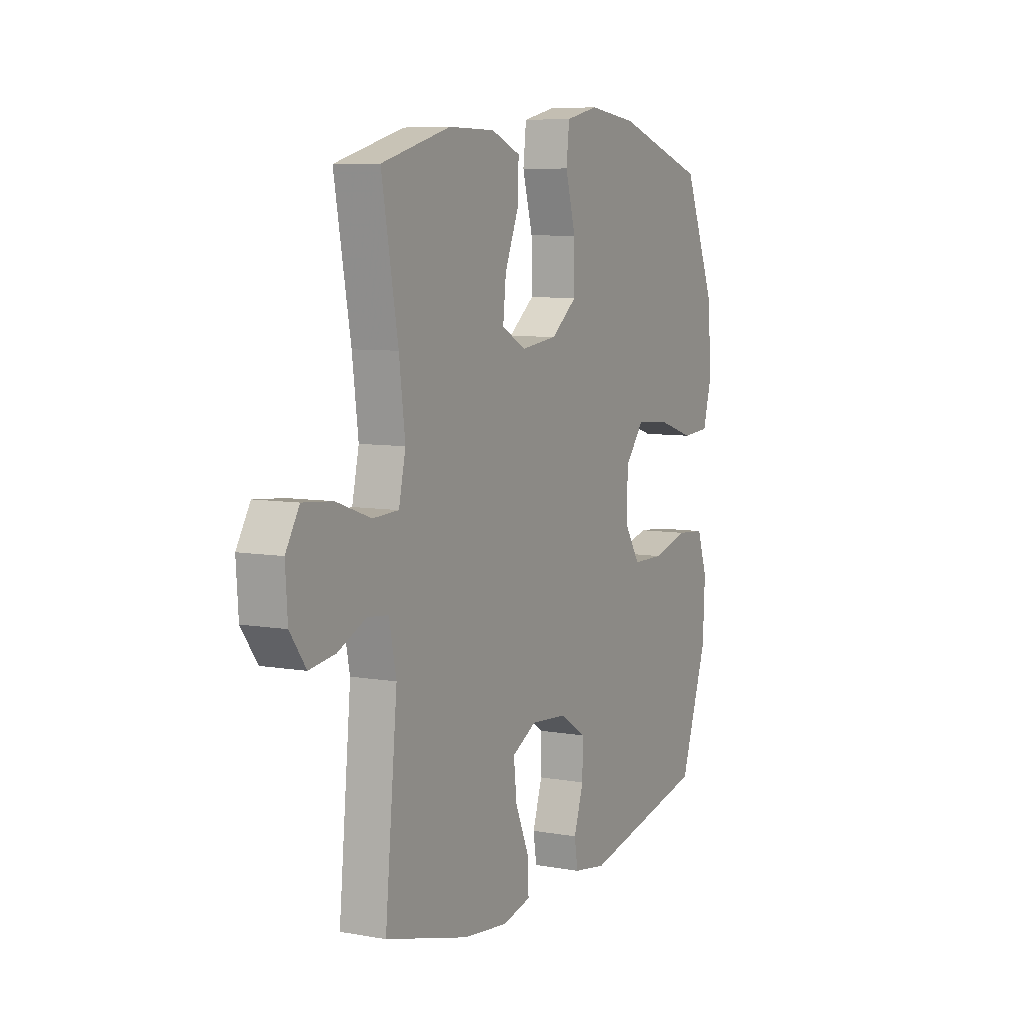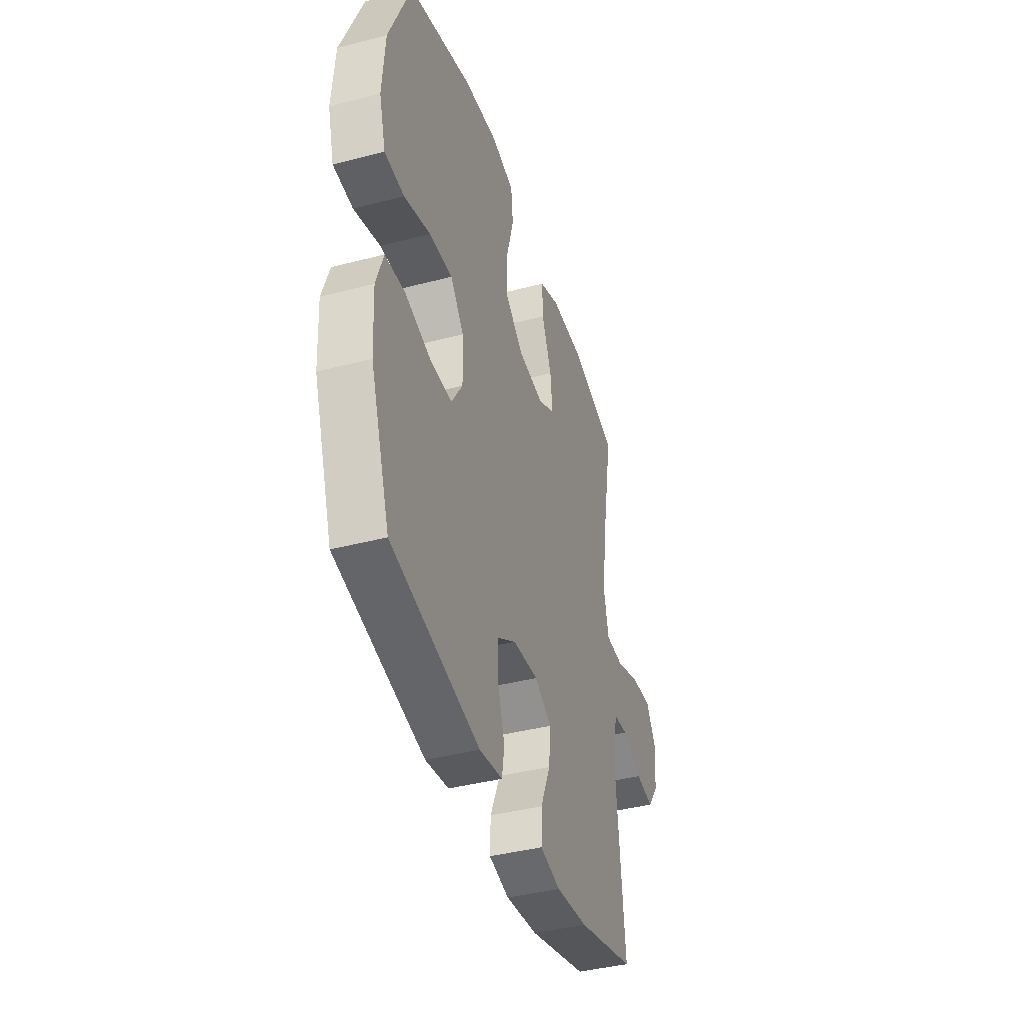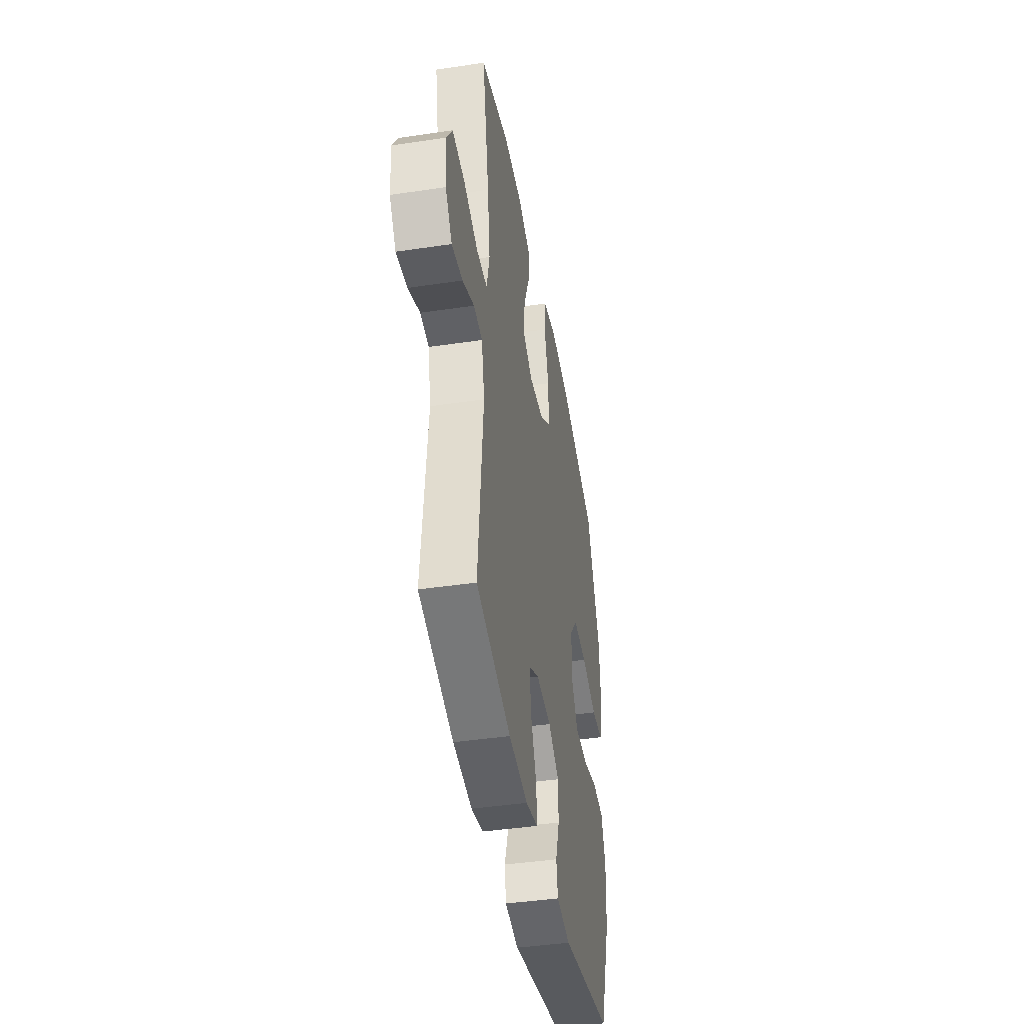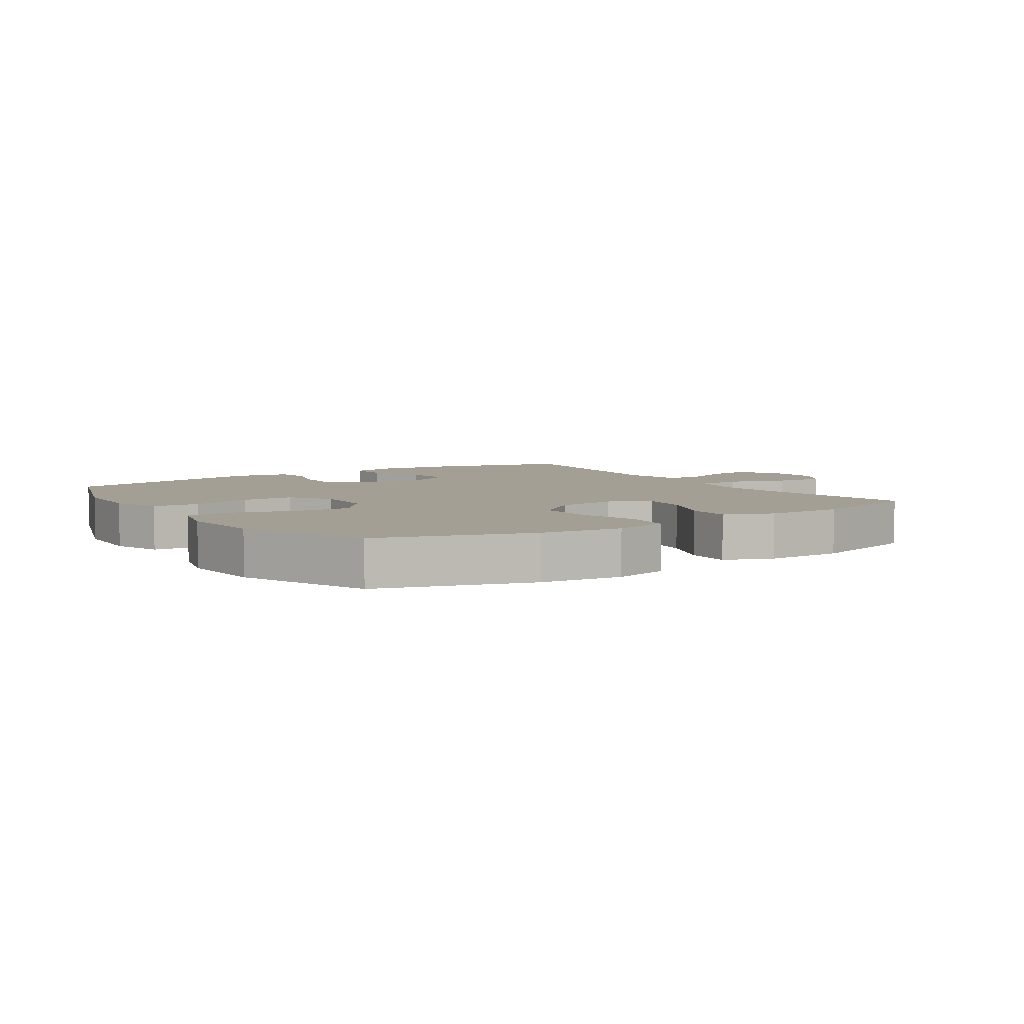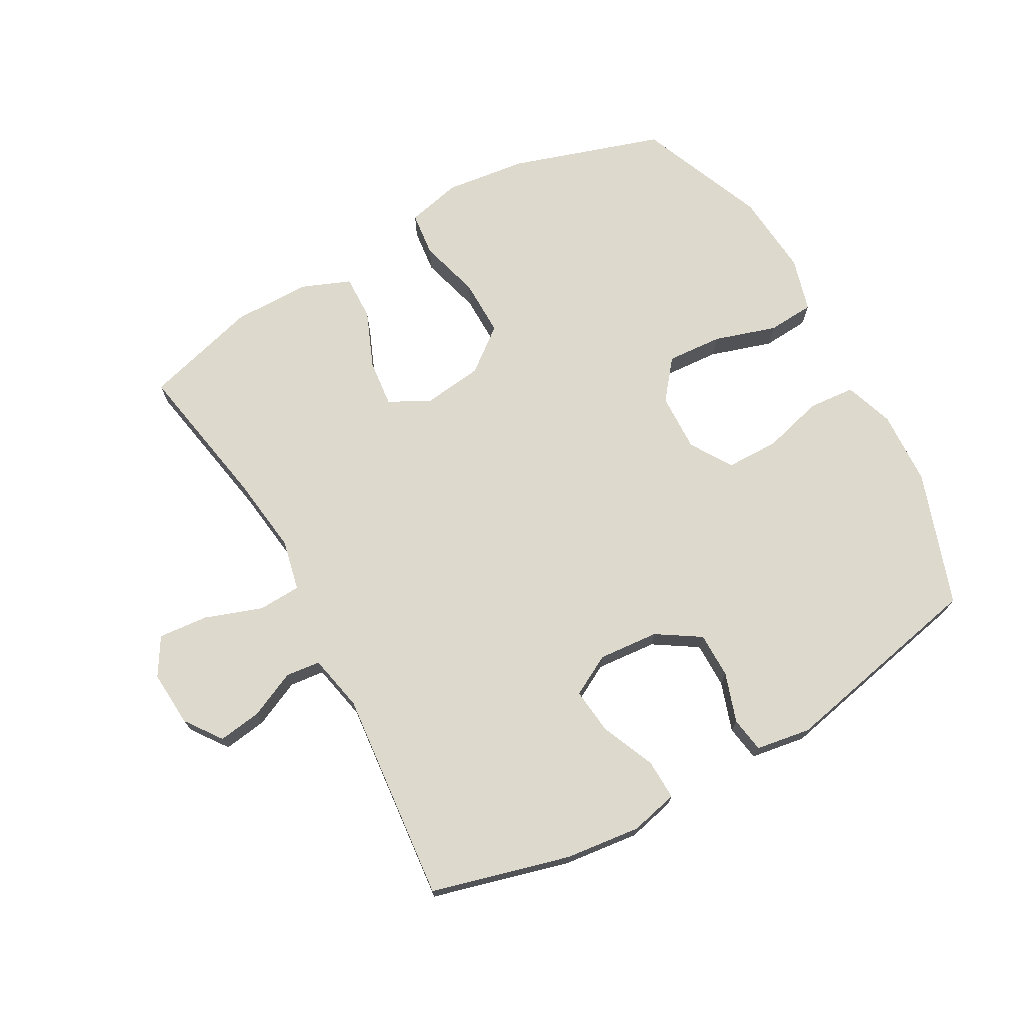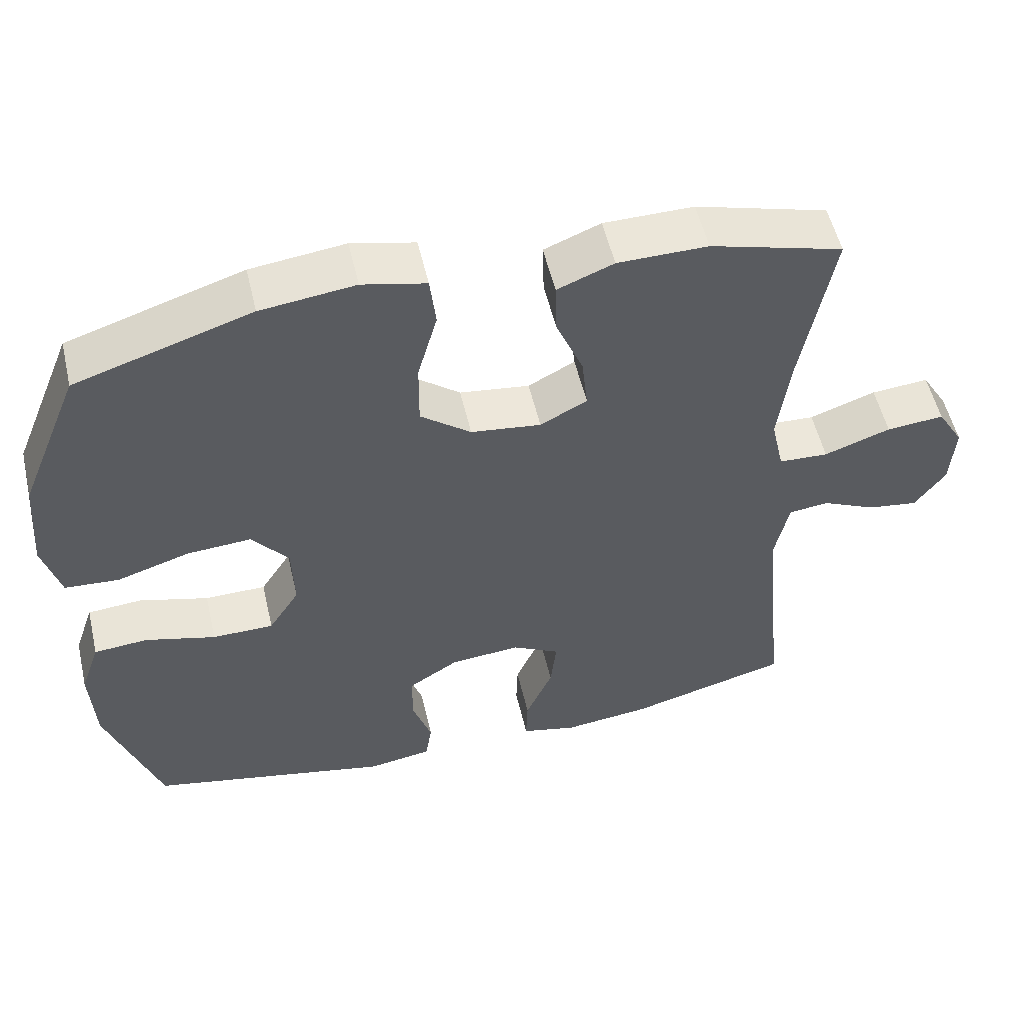
<metadata>
{"format":"obj","ext":"obj","renderer":"f3d","projection":"perspective","resolution":1024,"background":"white","views":[{"elev":7.3,"azim":117.0,"up":"+Z"},{"elev":-40.5,"azim":-72.3,"up":"+Z"},{"elev":-42.8,"azim":100.1,"up":"+Z"},{"elev":5.6,"azim":-33.7,"up":"+Y"},{"elev":71.9,"azim":150.9,"up":"+Y"},{"elev":54.0,"azim":-13.1,"up":"+Z"}]}
</metadata>
<code>
v 0.5 0.07 0.5
v 0.457 0.07 0.264
v 0.441 0.07 0.14
v 0.459 0.07 0.059
v 0.527 0.07 0.056
v 0.618 0.07 0.088
v 0.697 0.07 0.095
v 0.733 0.07 0.035
v 0.727 0.07 -0.054
v 0.685 0.07 -0.112
v 0.616 0.07 -0.102
v 0.542 0.07 -0.068
v 0.487 0.07 -0.074
v 0.468 0.07 -0.164
v 0.5 0.07 -0.5
v 0.281 0.07 -0.559
v 0.161 0.07 -0.573
v 0.085 0.07 -0.555
v 0.087 0.07 -0.491
v 0.124 0.07 -0.405
v 0.132 0.07 -0.332
v 0.067 0.07 -0.297
v -0.029 0.07 -0.305
v -0.098 0.07 -0.349
v -0.098 0.07 -0.422
v -0.072 0.07 -0.5
v -0.081 0.07 -0.556
v -0.168 0.07 -0.57
v -0.5 0.07 -0.5
v -0.573 0.07 -0.288
v -0.579 0.07 -0.169
v -0.552 0.07 -0.091
v -0.478 0.07 -0.085
v -0.382 0.07 -0.111
v -0.298 0.07 -0.11
v -0.256 0.07 -0.044
v -0.259 0.07 0.049
v -0.309 0.07 0.111
v -0.397 0.07 0.105
v -0.496 0.07 0.074
v -0.57 0.07 0.079
v -0.594 0.07 0.165
v -0.583 0.07 0.297
v -0.5 0.07 0.5
v -0.26 0.07 0.577
v -0.131 0.07 0.593
v -0.044 0.07 0.573
v -0.036 0.07 0.502
v -0.063 0.07 0.405
v -0.064 0.07 0.314
v 0.005 0.07 0.26
v 0.101 0.07 0.248
v 0.165 0.07 0.282
v 0.157 0.07 0.357
v 0.12 0.07 0.447
v 0.118 0.07 0.519
v 0.195 0.07 0.55
v 0.318 0.07 0.551
v 0.5 0 0.5
v 0.457 0 0.264
v 0.441 0 0.14
v 0.459 0 0.059
v 0.527 0 0.056
v 0.618 0 0.088
v 0.697 0 0.095
v 0.733 0 0.035
v 0.727 0 -0.054
v 0.685 0 -0.112
v 0.616 0 -0.102
v 0.542 0 -0.068
v 0.487 0 -0.074
v 0.468 0 -0.164
v 0.5 0 -0.5
v 0.281 0 -0.559
v 0.161 0 -0.573
v 0.085 0 -0.555
v 0.087 0 -0.491
v 0.124 0 -0.405
v 0.132 0 -0.332
v 0.067 0 -0.297
v -0.029 0 -0.305
v -0.098 0 -0.349
v -0.098 0 -0.422
v -0.072 0 -0.5
v -0.081 0 -0.556
v -0.168 0 -0.57
v -0.5 0 -0.5
v -0.573 0 -0.288
v -0.579 0 -0.169
v -0.552 0 -0.091
v -0.478 0 -0.085
v -0.382 0 -0.111
v -0.298 0 -0.11
v -0.256 0 -0.044
v -0.259 0 0.049
v -0.309 0 0.111
v -0.397 0 0.105
v -0.496 0 0.074
v -0.57 0 0.079
v -0.594 0 0.165
v -0.583 0 0.297
v -0.5 0 0.5
v -0.26 0 0.577
v -0.131 0 0.593
v -0.044 0 0.573
v -0.036 0 0.502
v -0.063 0 0.405
v -0.064 0 0.314
v 0.005 0 0.26
v 0.101 0 0.248
v 0.165 0 0.282
v 0.157 0 0.357
v 0.12 0 0.447
v 0.118 0 0.519
v 0.195 0 0.55
v 0.318 0 0.551
f 57 58 1 2
f 54 55 56 57
f 53 54 57 2
f 52 53 2 3
f 51 52 3 4
f 46 47 48 49
f 46 49 50
f 45 46 50
f 44 45 50
f 43 44 50 51
f 39 40 41 42
f 38 39 42 43
f 31 32 33 34
f 31 34 35
f 30 31 35
f 29 30 35
f 28 29 35 36
f 25 26 27 28
f 24 25 28 36
f 17 18 19 20
f 17 20 21
f 14 15 16 17
f 13 14 17 21
f 9 10 11 12
f 7 8 9 12
f 5 6 7 12
f 4 5 12 13
f 38 43 51 4
f 23 24 36 37
f 22 23 37
f 21 22 37 38
f 4 13 21 38
f 60 59 116 115
f 115 114 113 112
f 60 115 112 111
f 61 60 111 110
f 62 61 110 109
f 107 106 105 104
f 108 107 104
f 108 104 103
f 108 103 102
f 109 108 102 101
f 100 99 98 97
f 101 100 97 96
f 92 91 90 89
f 93 92 89
f 93 89 88
f 93 88 87
f 94 93 87 86
f 86 85 84 83
f 94 86 83 82
f 78 77 76 75
f 79 78 75
f 75 74 73 72
f 79 75 72 71
f 70 69 68 67
f 70 67 66 65
f 70 65 64 63
f 71 70 63 62
f 62 109 101 96
f 95 94 82 81
f 95 81 80
f 96 95 80 79
f 96 79 71 62
f 1 59 60 2
f 2 60 61 3
f 3 61 62 4
f 4 62 63 5
f 5 63 64 6
f 6 64 65 7
f 7 65 66 8
f 8 66 67 9
f 9 67 68 10
f 10 68 69 11
f 11 69 70 12
f 12 70 71 13
f 13 71 72 14
f 14 72 73 15
f 15 73 74 16
f 16 74 75 17
f 17 75 76 18
f 18 76 77 19
f 19 77 78 20
f 20 78 79 21
f 21 79 80 22
f 22 80 81 23
f 23 81 82 24
f 24 82 83 25
f 25 83 84 26
f 26 84 85 27
f 27 85 86 28
f 28 86 87 29
f 29 87 88 30
f 30 88 89 31
f 31 89 90 32
f 32 90 91 33
f 33 91 92 34
f 34 92 93 35
f 35 93 94 36
f 36 94 95 37
f 37 95 96 38
f 38 96 97 39
f 39 97 98 40
f 40 98 99 41
f 41 99 100 42
f 42 100 101 43
f 43 101 102 44
f 44 102 103 45
f 45 103 104 46
f 46 104 105 47
f 47 105 106 48
f 48 106 107 49
f 49 107 108 50
f 50 108 109 51
f 51 109 110 52
f 52 110 111 53
f 53 111 112 54
f 54 112 113 55
f 55 113 114 56
f 56 114 115 57
f 57 115 116 58
f 58 116 59 1

</code>
